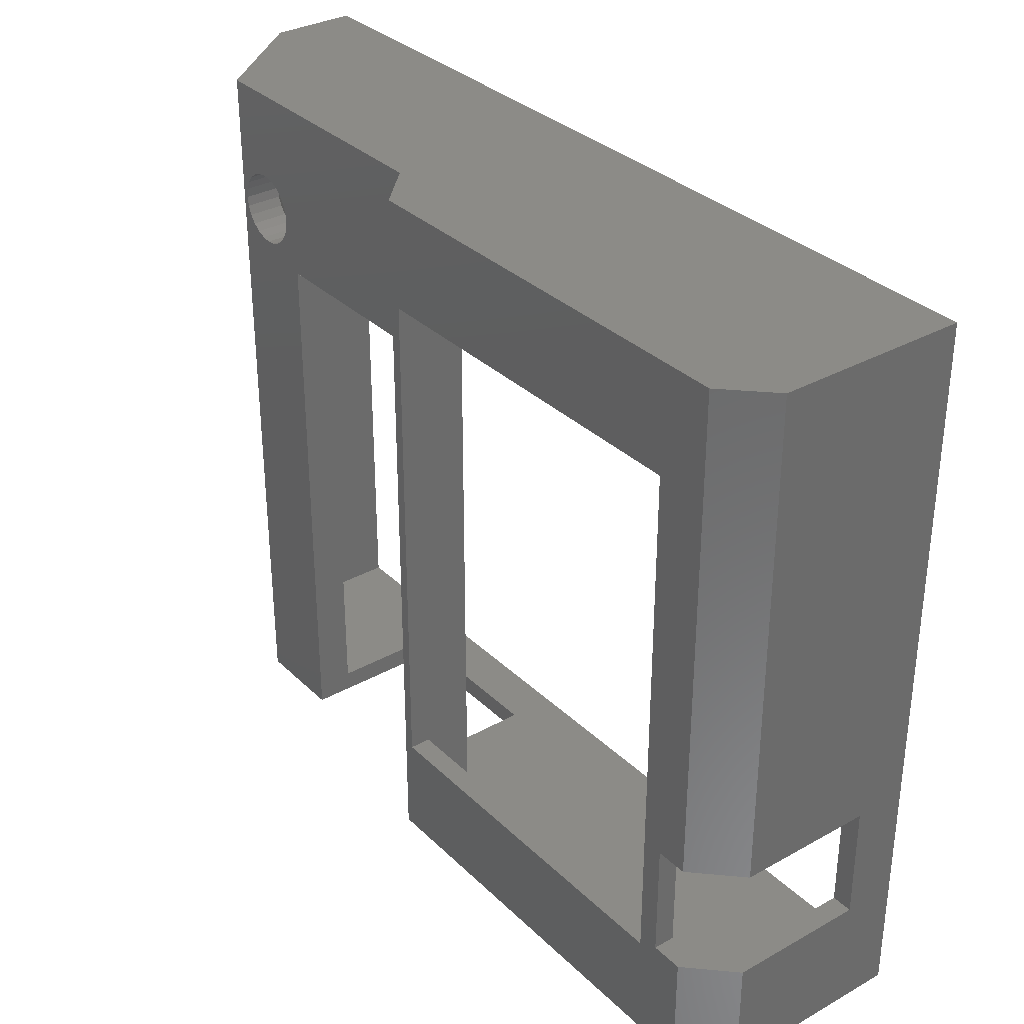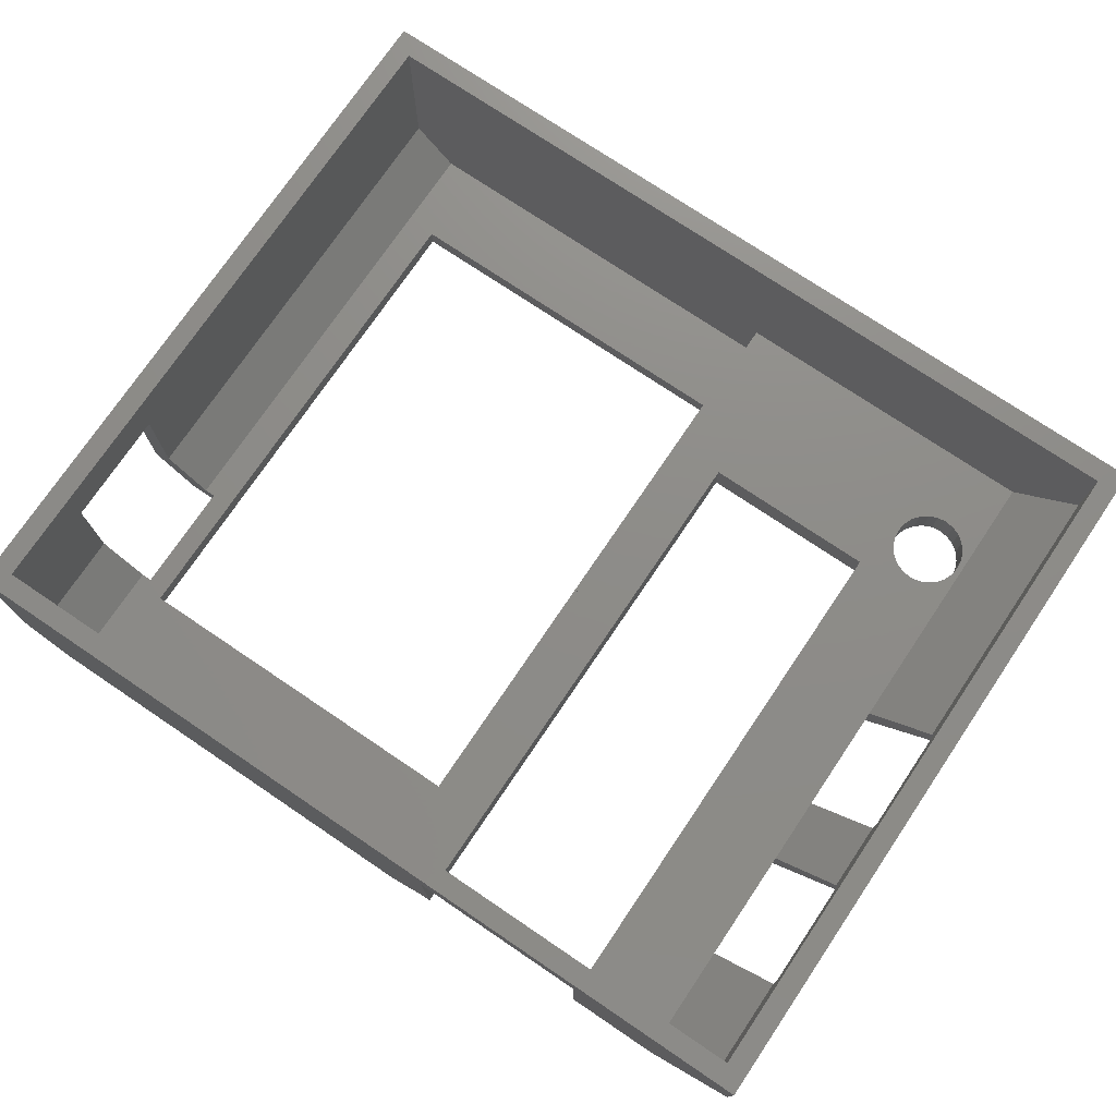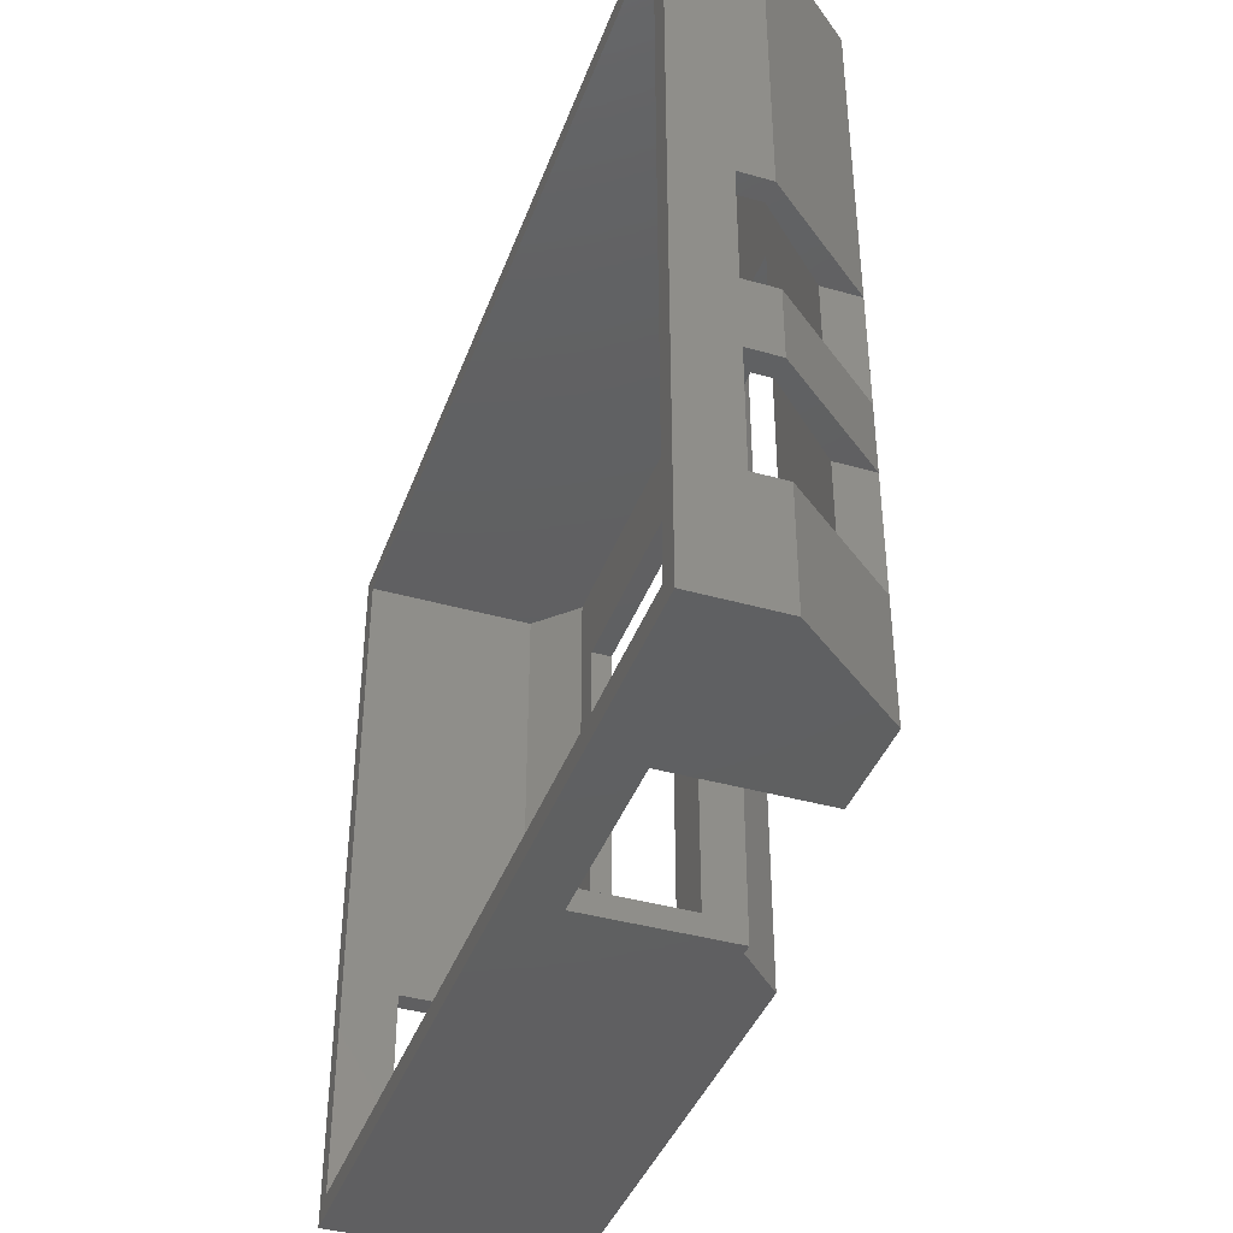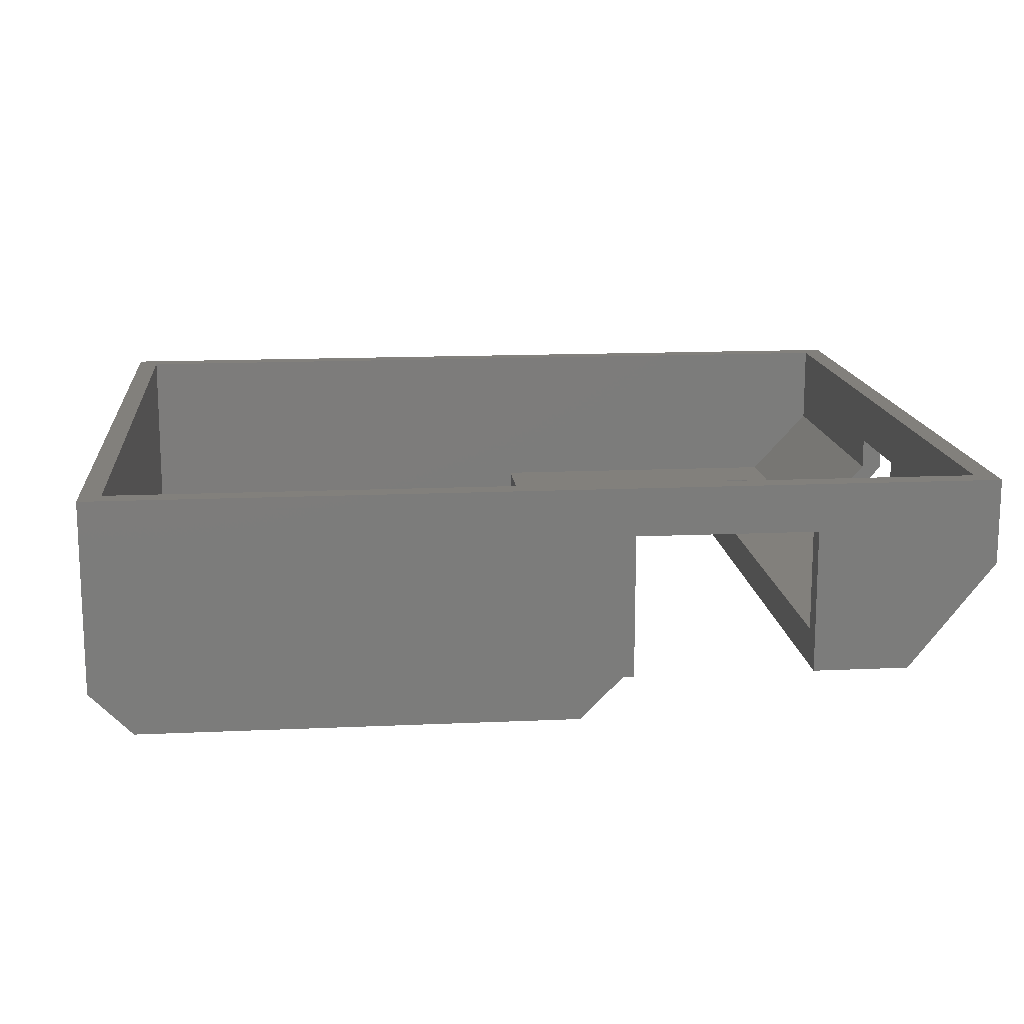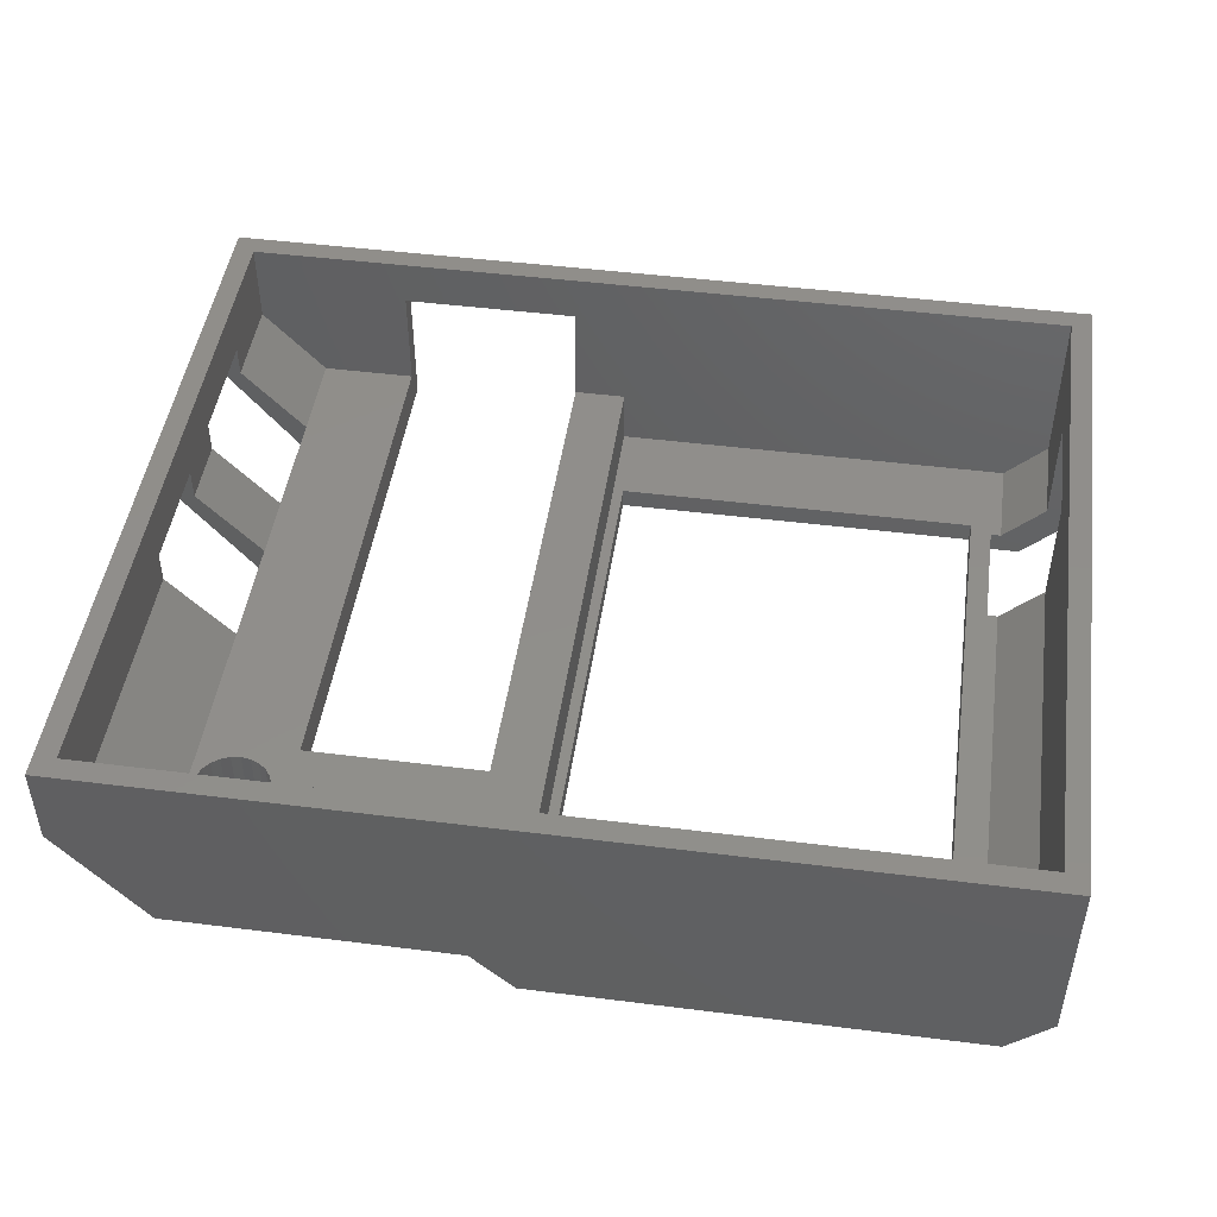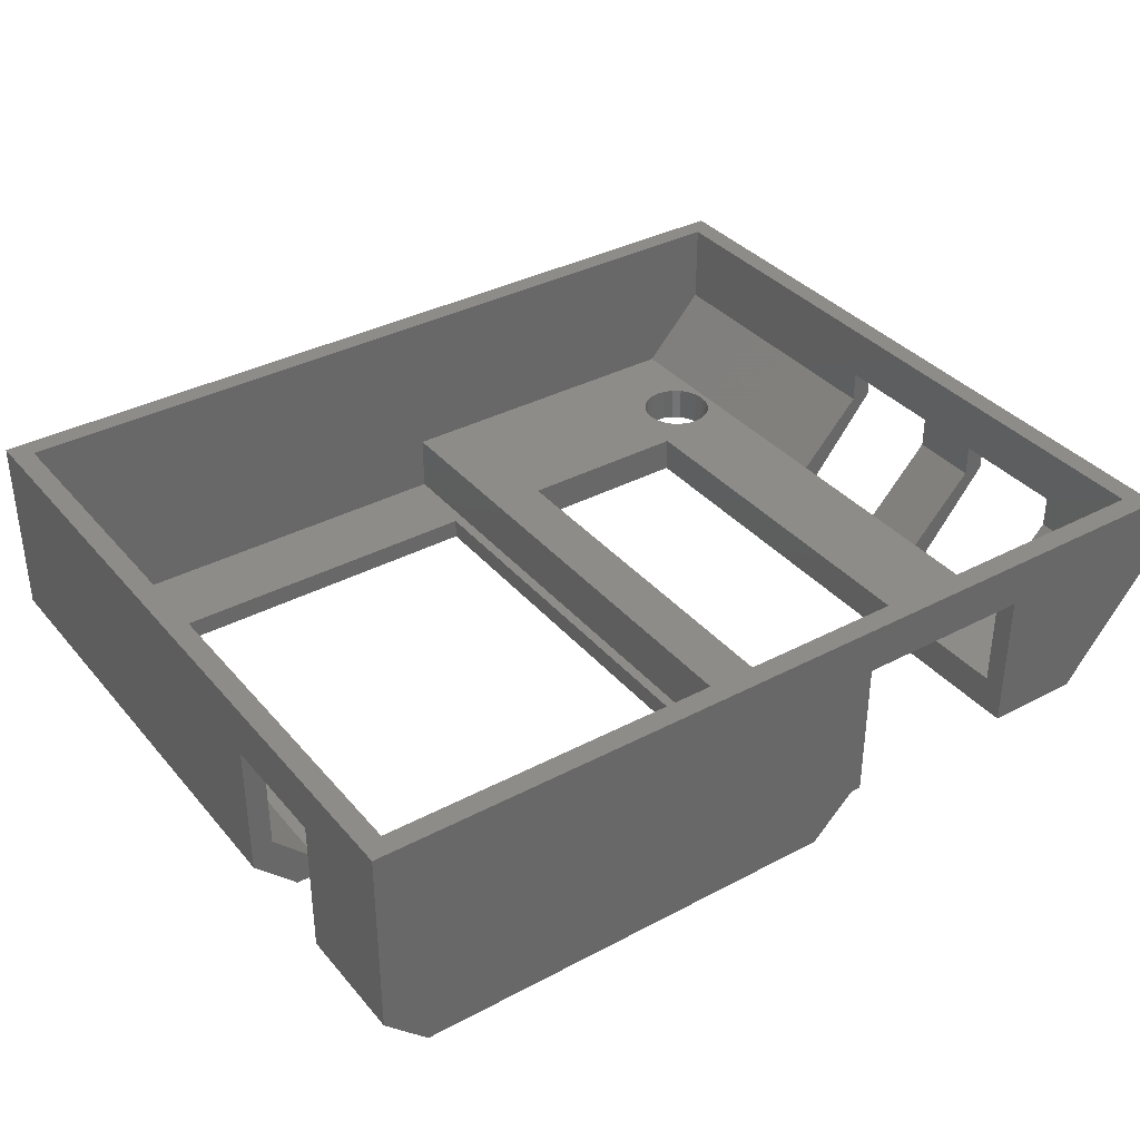
<metadata>
{"format":"stl","ext":"stl","renderer":"f3d","projection":"perspective","resolution":1024,"background":"white","views":[{"elev":32.8,"azim":-127.6,"up":"+Y"},{"elev":74.8,"azim":34.0,"up":"+Z"},{"elev":-40.3,"azim":70.8,"up":"+Y"},{"elev":14.7,"azim":-5.6,"up":"+Z"},{"elev":47.2,"azim":-171.9,"up":"+Z"},{"elev":36.1,"azim":-34.7,"up":"+Z"}]}
</metadata>
<code>
# stl→obj: 141 verts, 304 faces
v 74.47 59.47 7.5
v 75.03 58.75 4
v 75.03 58.75 7.5
v 74.47 59.47 4
v 68.97 55.25 4
v 69.53 54.53 7.5
v 69.53 54.53 4
v 68.97 55.25 7.5
v 70.25 53.97 7.5
v 71.09 53.62 4
v 70.25 53.97 4
v 71.09 53.62 7.5
v 84 22 17
v 82 11 17
v 82 22 17
v 84 11 17
v 75.03 55.25 7.5
v 74.47 54.53 4
v 74.47 54.53 7.5
v 75.03 55.25 4
v 68.97 58.75 4
v 68.62 57.91 7.5
v 68.62 57.91 4
v 68.97 58.75 7.5
v 70.25 60.03 7.5
v 69.53 59.47 4
v 70.25 60.03 4
v 69.53 59.47 7.5
v 68.5 57 7.5
v 68.5 57 4
v 75.5 57 7.5
v 75.38 56.09 4
v 75.38 56.09 7.5
v 75.5 57 4
v 72.91 60.38 7.5
v 72 60.5 4
v 72.91 60.38 4
v 72 60.5 7.5
v 72 53.5 7.5
v 72.91 53.62 4
v 72 53.5 4
v 72.91 53.62 7.5
v 75.38 57.91 4
v 75.38 57.91 7.5
v 71.09 60.38 4
v 71.09 60.38 7.5
v 73.75 53.97 7.5
v 73.75 53.97 4
v 68.62 56.09 7.5
v 68.62 56.09 4
v 73.75 60.03 7.5
v 73.75 60.03 4
v 0 69 22
v -1.124e-14 11 17
v 0 0 22
v -1.124e-14 22 17
v 5.559e-16 22 4
v 5.559e-16 69 4
v -1.098e-15 11 4
v -1.098e-15 -3.788e-16 4
v 2 22 17
v 2 11 17
v 9 10 2
v 44 10 -7.05e-16
v 9 10 -7.05e-16
v 44 10 2
v 9 59 -7.05e-16
v 9 59 2
v 44 59 2
v 44 59 -7.05e-16
v 7 22 2
v 6 22 2
v 7 22 2.115e-15
v 4 22 1.41e-15
v 2 22 6
v 7 11 2.115e-15
v 7 11 2
v 4 69 -1.057e-15
v 45 69 -5.533e-16
v 4 0 8.605e-16
v 4 11 1.762e-15
v 45 -5.64e-15 -5.533e-16
v 76 -5.64e-15 4
v 67 -7.05e-15 7.5
v 67 -7.05e-15 4
v 84 -5.64e-15 14
v 67 -7.05e-15 17.5
v 84 0 22
v 50 -7.05e-15 17.5
v 49 -1.128e-14 4
v 50 -7.05e-15 4
v 49 69 4
v 84 39.32 17
v 82 28.5 17
v 82 39.32 17
v 84 28.5 17
v 67 2 7.5
v 67 52 4
v 67 52 7.5
v 50 52 4
v 50 52 7.5
v 6 11 2
v 2 11 6
v 6 2 2
v 2 2 6
v 45 2 7.5
v 45 2 2
v 2 2 22
v 50 2 17.5
v 67 2 17.5
v 76 2 7.5
v 82 2 14
v 82 2 22
v 50 2 7.5
v 84 39.32 14
v 76 39.32 7.5
v 76 39.32 4
v 82 39.32 14
v 76 67 7.5
v 82 67 14
v 82 28.5 14
v 82 22 14
v 82 67 22
v 82 11 14
v 76 69 4
v 84 69 14
v 84 69 22
v 76 11 4
v 84 11 14
v 84 28.5 14
v 84 22 14
v 76 28.5 4
v 76 22 4
v 76 22 7.5
v 76 28.5 7.5
v 76 11 7.5
v 45 67 7.5
v 2 67 6
v 2 67 22
v 45 67 2
v 6 67 2
f 1 2 3
f 2 1 4
f 5 6 7
f 6 5 8
f 9 10 11
f 10 9 12
f 13 14 15
f 14 13 16
f 17 18 19
f 18 17 20
f 21 22 23
f 22 21 24
f 25 26 27
f 26 25 28
f 26 24 21
f 24 26 28
f 23 29 30
f 29 23 22
f 31 32 33
f 32 31 34
f 35 36 37
f 36 35 38
f 39 40 41
f 40 39 42
f 6 11 7
f 11 6 9
f 3 43 44
f 43 3 2
f 38 45 36
f 45 38 46
f 46 27 45
f 27 46 25
f 47 18 48
f 18 47 19
f 30 49 50
f 49 30 29
f 12 41 10
f 41 12 39
f 51 37 52
f 37 51 35
f 44 34 31
f 34 44 43
f 1 52 4
f 52 1 51
f 42 48 40
f 48 42 47
f 50 8 5
f 8 50 49
f 33 20 17
f 20 33 32
f 53 54 55
f 54 53 56
f 56 53 57
f 57 53 58
f 55 59 60
f 59 55 54
f 61 54 56
f 54 61 62
f 63 64 65
f 64 63 66
f 67 63 65
f 63 67 68
f 69 67 70
f 67 69 68
f 69 64 66
f 64 69 70
f 71 72 73
f 73 57 74
f 57 73 72
f 57 72 75
f 57 75 56
f 56 75 61
f 71 76 77
f 76 71 73
f 78 73 74
f 73 78 67
f 67 78 79
f 73 67 76
f 67 79 70
f 70 79 64
f 76 80 81
f 80 76 65
f 80 65 82
f 65 76 67
f 82 65 64
f 82 64 79
f 81 60 59
f 60 81 80
f 83 84 85
f 84 83 86
f 84 86 87
f 87 86 88
f 87 88 89
f 89 90 91
f 90 89 60
f 60 89 55
f 55 89 88
f 90 80 82
f 80 90 60
f 92 82 79
f 82 92 90
f 93 94 95
f 94 93 96
f 97 85 84
f 85 97 98
f 98 97 99
f 99 100 98
f 100 99 101
f 59 76 81
f 76 59 102
f 102 59 103
f 103 59 54
f 103 54 62
f 77 76 102
f 104 103 105
f 103 104 102
f 104 106 107
f 106 104 105
f 106 105 108
f 106 108 109
f 109 108 110
f 110 111 97
f 111 110 112
f 112 110 113
f 113 110 108
f 109 114 106
f 115 116 117
f 116 115 118
f 118 115 93
f 118 93 95
f 118 119 116
f 119 118 120
f 121 122 94
f 113 14 112
f 14 113 123
f 14 123 15
f 15 123 94
f 15 94 122
f 94 123 95
f 95 123 118
f 118 123 120
f 124 112 14
f 58 79 78
f 79 58 92
f 92 58 125
f 125 58 53
f 125 53 126
f 126 53 127
f 128 86 83
f 86 128 129
f 130 13 131
f 126 93 115
f 129 88 86
f 88 129 16
f 88 16 127
f 127 16 13
f 127 13 96
f 96 13 130
f 127 96 93
f 127 93 126
f 92 100 90
f 100 92 125
f 100 125 21
f 100 21 23
f 100 23 98
f 98 23 30
f 98 30 85
f 21 125 26
f 26 125 27
f 27 125 45
f 45 125 36
f 36 125 37
f 37 125 52
f 52 125 4
f 4 125 2
f 2 125 43
f 43 125 34
f 30 83 85
f 83 30 50
f 83 50 5
f 83 5 7
f 83 7 11
f 83 11 10
f 83 10 41
f 83 41 40
f 83 40 48
f 83 48 18
f 83 18 20
f 83 20 32
f 83 32 34
f 83 34 125
f 83 125 117
f 83 117 132
f 83 132 133
f 83 133 128
f 91 90 100
f 121 134 122
f 134 121 135
f 135 130 132
f 130 135 121
f 130 121 96
f 96 121 94
f 124 111 112
f 111 124 136
f 131 134 133
f 134 131 122
f 122 131 13
f 122 13 15
f 136 129 128
f 129 136 124
f 129 124 16
f 16 124 14
f 111 99 97
f 99 111 49
f 99 49 29
f 49 111 8
f 8 111 6
f 6 111 9
f 9 111 12
f 12 111 39
f 39 111 42
f 42 111 47
f 47 111 19
f 19 111 17
f 17 111 33
f 33 111 31
f 137 101 119
f 101 137 106
f 101 106 114
f 119 101 28
f 28 101 24
f 24 101 22
f 22 101 99
f 22 99 29
f 119 28 25
f 119 25 46
f 119 46 38
f 119 38 35
f 119 35 51
f 119 51 1
f 119 1 3
f 119 3 44
f 119 44 31
f 119 31 111
f 119 111 136
f 119 136 134
f 119 134 135
f 119 135 116
f 117 135 132
f 135 117 116
f 133 136 128
f 136 133 134
f 132 134 133
f 134 132 135
f 132 131 133
f 131 132 130
f 125 115 117
f 115 125 126
f 91 114 89
f 114 91 100
f 114 100 101
f 109 89 114
f 110 89 109
f 89 110 87
f 110 84 87
f 84 110 97
f 138 61 75
f 103 108 105
f 108 103 62
f 108 62 139
f 139 62 61
f 139 61 138
f 55 108 53
f 108 55 88
f 108 88 113
f 113 88 123
f 53 139 127
f 139 53 108
f 127 139 123
f 127 123 88
f 137 107 106
f 107 137 140
f 104 77 102
f 77 104 63
f 63 104 107
f 77 63 71
f 63 107 66
f 66 107 69
f 69 107 140
f 71 141 72
f 141 71 68
f 141 68 140
f 68 71 63
f 140 68 69
f 120 137 119
f 137 141 140
f 141 137 138
f 138 137 139
f 139 137 120
f 139 120 123
f 141 75 72
f 75 141 138
f 78 57 58
f 57 78 74

</code>
